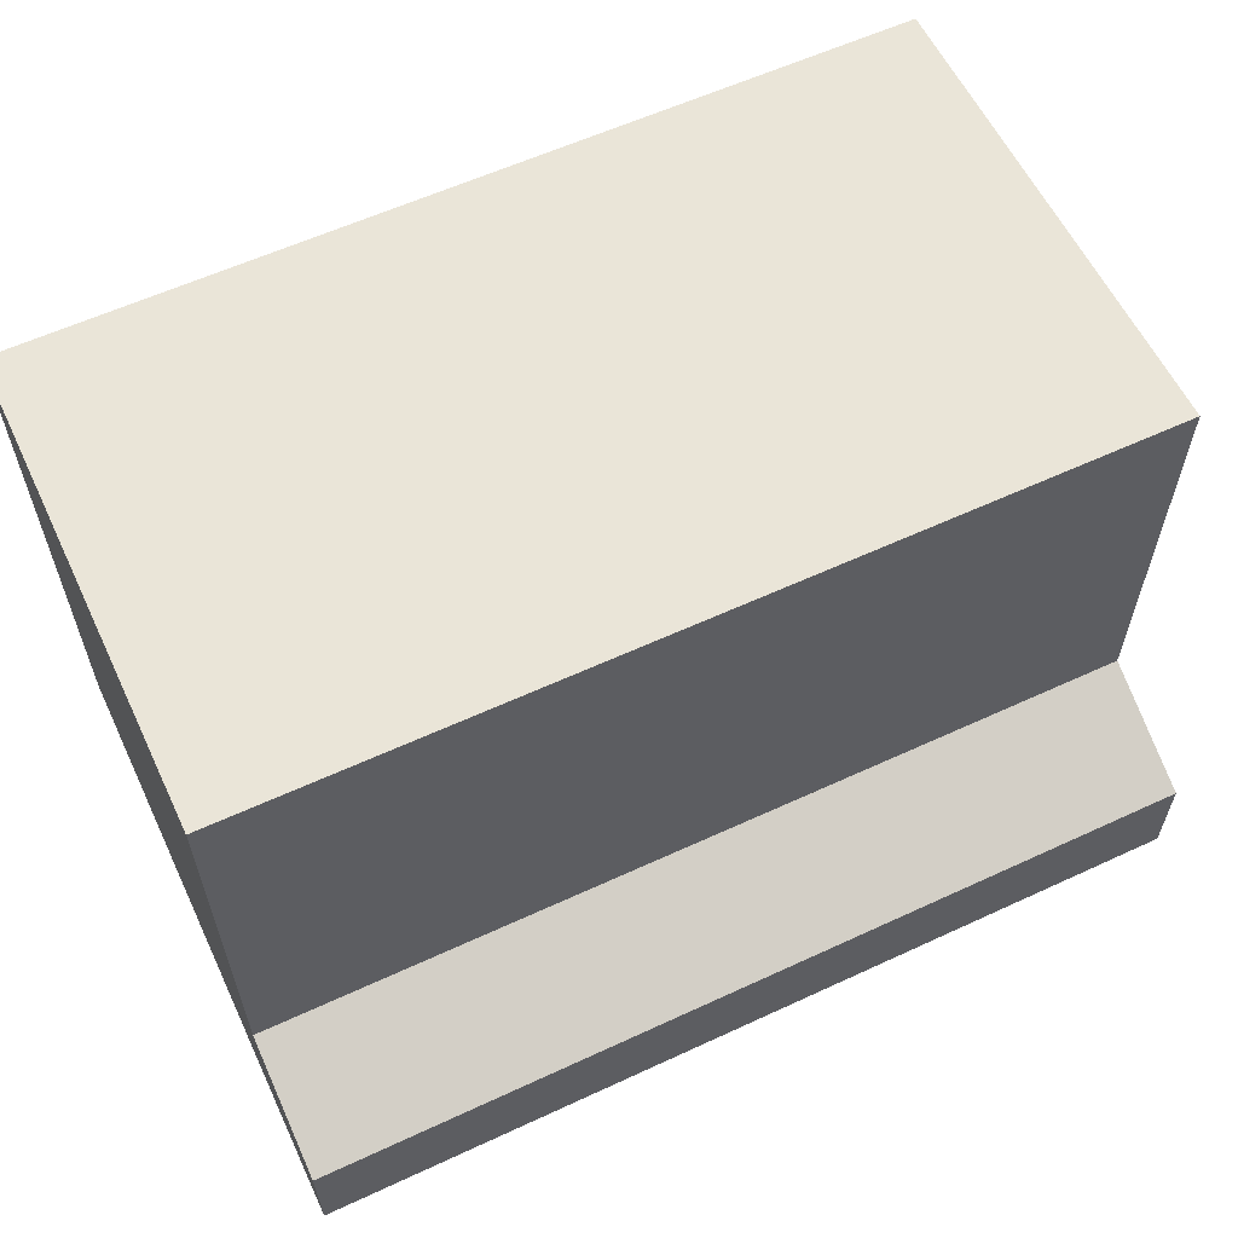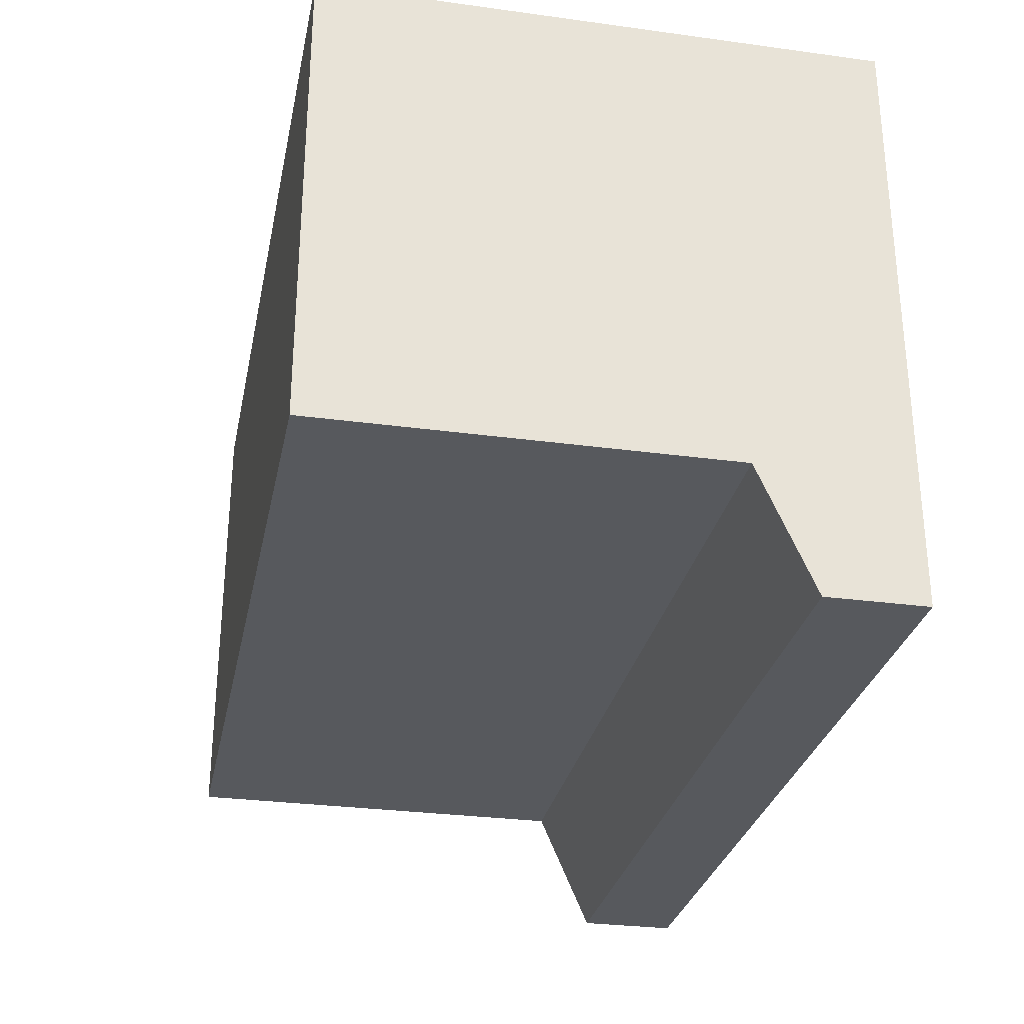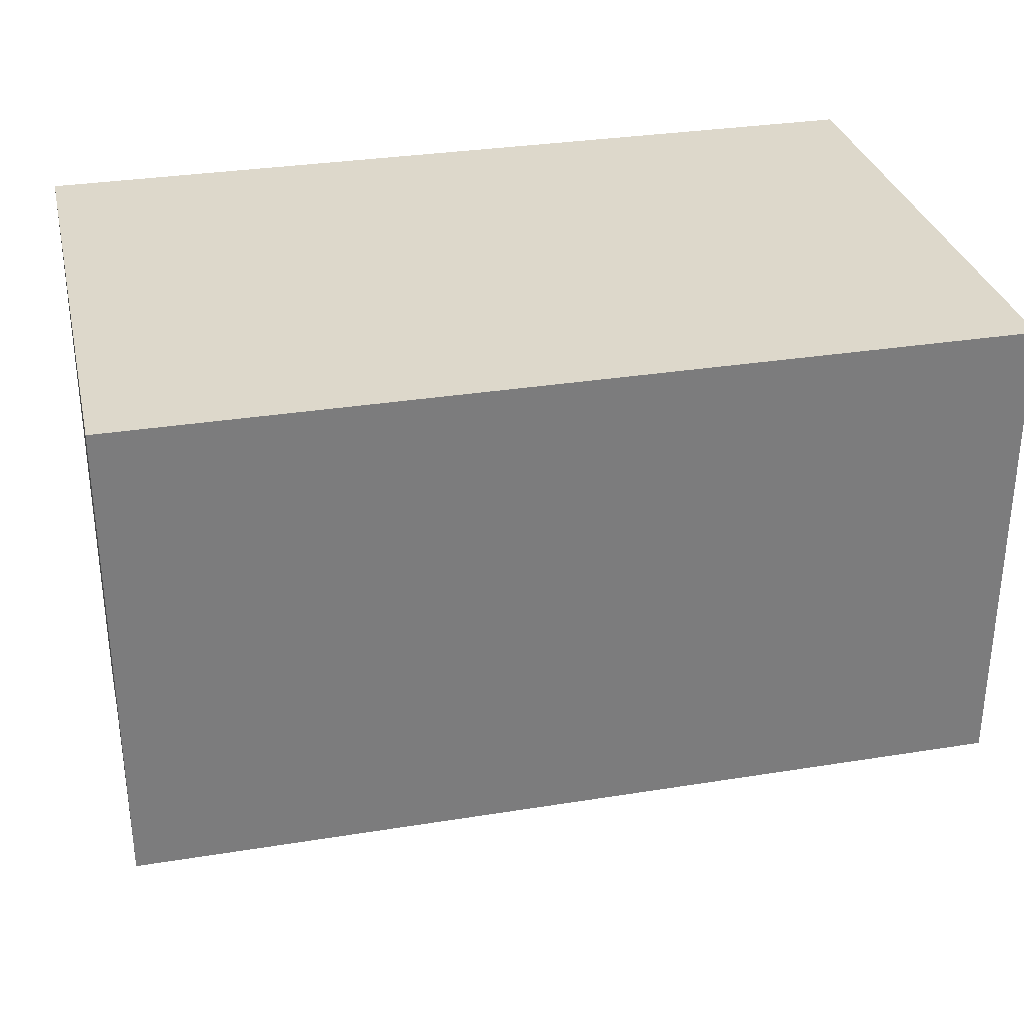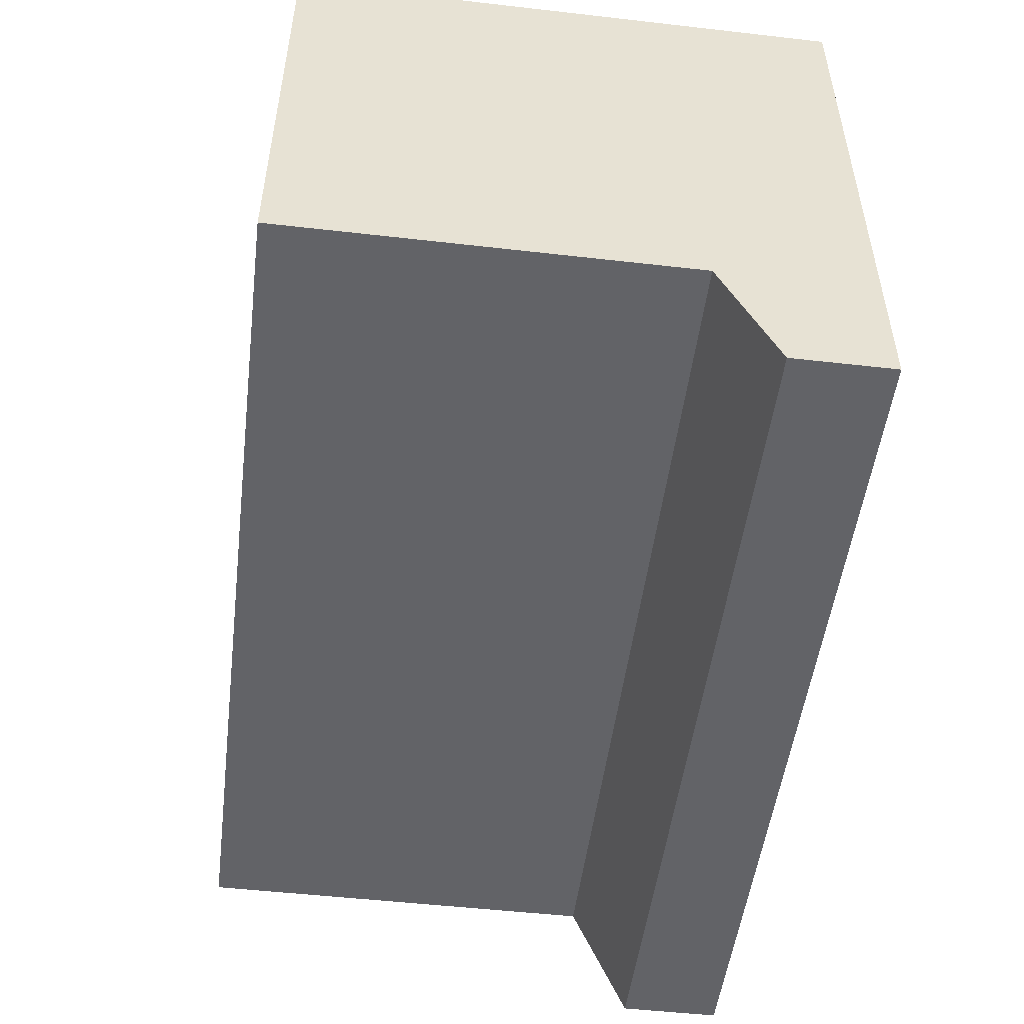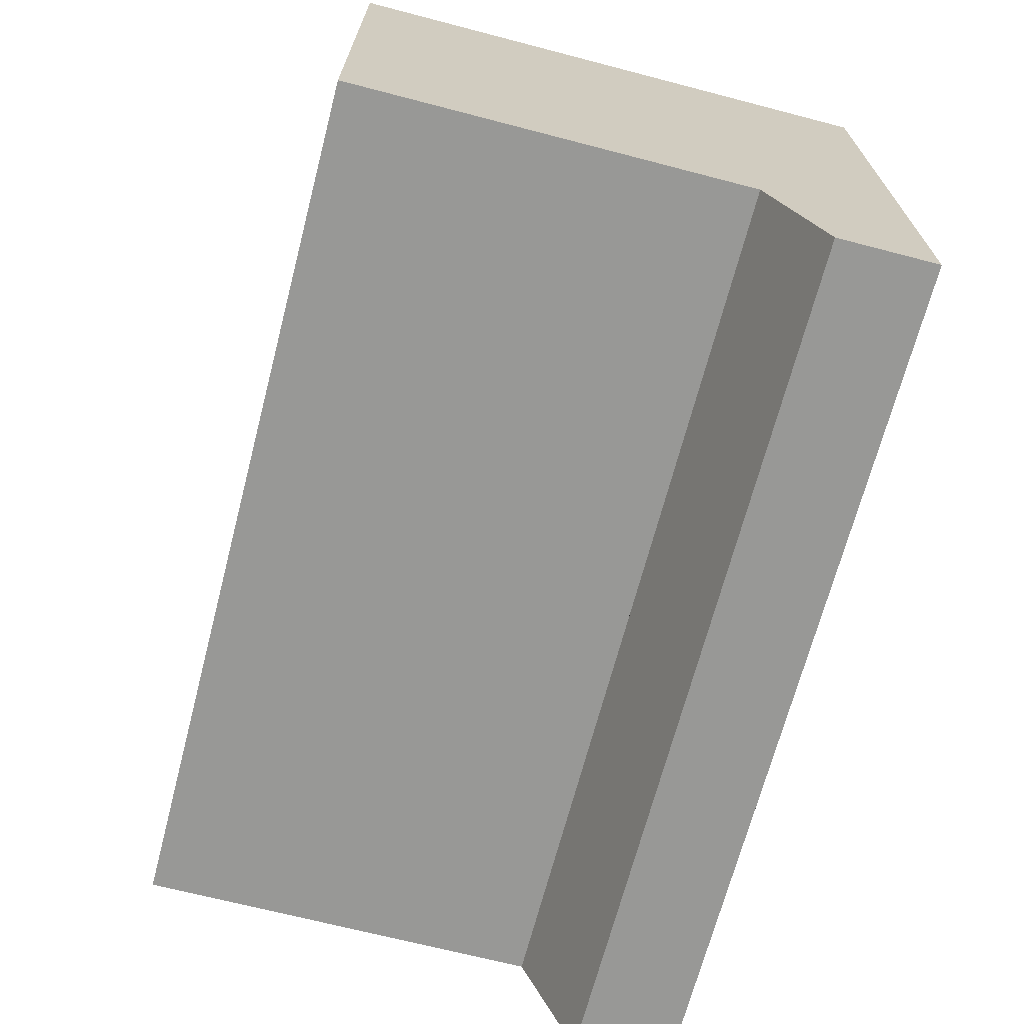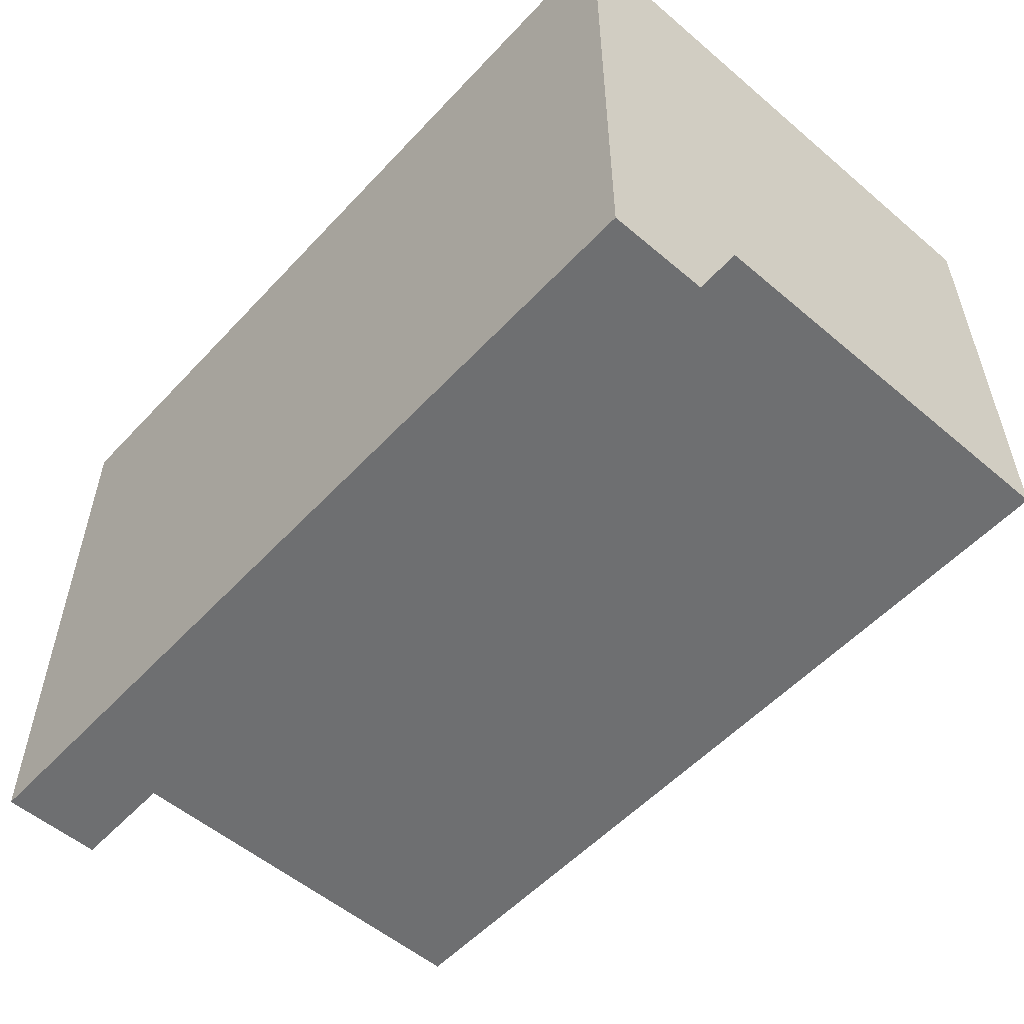
<metadata>
{"format":"obj","ext":"obj","renderer":"f3d","projection":"perspective","resolution":1024,"background":"white","views":[{"elev":59.6,"azim":154.6,"up":"+Y"},{"elev":-29.2,"azim":-101.4,"up":"+Z"},{"elev":31.4,"azim":167.1,"up":"+Z"},{"elev":-51.0,"azim":-97.1,"up":"+Z"},{"elev":-68.5,"azim":-104.6,"up":"+Z"},{"elev":-54.6,"azim":48.1,"up":"+Z"}]}
</metadata>
<code>
v -0.32 -0.1561 -0.1906
v 0.4093 -0.2384 -0.1906
v 0.4093 -0.1561 -0.1906
v -0.32 -0.2384 -0.1906
v -0.1058 0.03348 0.3126
v -0.2938 0.2073 0.3126
v -0.2938 0.03348 0.3126
v -0.1058 0.2073 0.3126
v 0.07598 0.09166 0.3126
v -0.07799 0.2073 0.3126
v -0.07799 0.09166 0.3126
v 0.07598 0.2073 0.3126
v -0.25 -0.02242 -0.08675
v 0.168 -0.04625 -0.08675
v -0.25 -0.04625 -0.08675
v 0.168 -0.03957 -0.08675
v 0.168 0.08197 -0.08675
v -0.25 0.08197 -0.08675
v -0.2155 0.08753 -0.08675
v 0.1334 0.08753 -0.08675
v 0.09868 0.09209 -0.08675
v -0.1808 0.09209 -0.08675
v -0.1459 0.09563 -0.08675
v 0.06385 0.09563 -0.08675
v 0.02894 0.09817 -0.08675
v -0.111 0.09817 -0.08675
v -0.07605 0.09969 -0.08675
v -0.006037 0.09969 -0.08675
v -0.04104 0.1002 -0.08675
v -0.3069 -0.1105 -0.08675
v -0.3069 0.1658 -0.08675
v 0.3936 0.1658 -0.08675
v 0.3936 -0.1105 -0.08675
v -0.3069 -0.1561 -0.1906
v -0.32 -0.1105 -0.08675
v -0.32 -0.04538 -0.08675
v 0.4093 -0.1105 -0.08675
v 0.3936 -0.1561 -0.1906
v -0.32 0.1658 -0.08675
v 0.4093 0.1658 -0.08675
v -0.3069 0.2252 -0.08675
v 0.3936 0.2252 -0.08675
v -0.32 0.2252 -0.08675
v 0.4093 0.2252 -0.08675
v -0.32 -0.2384 0.3126
v -0.32 -0.1105 0.1765
v -0.2628 -0.2384 -0.1373
v -0.32 0.2252 0.1765
v 0.3487 -0.1161 -0.08675
v 0.3521 -0.2384 -0.1373
v -0.2628 -0.2384 0.2592
v -0.32 0.2252 0.3126
v -0.2594 -0.1161 -0.08675
v 0.3521 -0.2384 0.2592
v 0.4093 0.2252 0.3126
v 0.288 -0.1206 -0.08675
v 0.4093 0.2252 0.1765
v 0.4093 -0.2384 0.3126
v -0.1987 -0.1206 -0.08675
v 0.4093 -0.1105 0.1765
v -0.138 -0.1242 -0.08675
v 0.2273 -0.1242 -0.08675
v -0.07712 -0.1267 -0.08675
v 0.1664 -0.1267 -0.08675
v -0.01625 -0.1283 -0.08675
v 0.1056 -0.1283 -0.08675
v 0.04466 -0.1288 -0.08675
g mesh1_mesh1-geometry
f 1 2 3
f 2 1 4
g mesh1_mesh1-geometry
f 3 2 1
f 4 1 2
g mesh2_mesh2-geometry
f 5 6 7
f 6 5 8
g mesh2_mesh2-geometry
f 7 6 5
f 8 5 6
g mesh3_mesh3-geometry
f 9 10 11
f 10 9 12
g mesh3_mesh3-geometry
f 11 10 9
f 12 9 10
g mesh4_mesh4-geometry
f 13 14 15
f 14 13 16
f 16 13 17
f 17 13 18
f 17 18 19
f 17 19 20
f 21 19 22
f 20 19 21
f 21 22 23
f 21 23 24
f 25 23 26
f 24 23 25
f 25 26 27
f 25 27 28
f 28 27 29
g mesh4_mesh4-geometry
f 15 14 13
f 16 13 14
f 15 30 14
f 31 15 13
f 17 13 16
f 14 32 16
f 30 15 31
f 33 14 30
f 31 13 18
f 18 13 17
f 16 32 17
f 14 33 32
f 31 18 19
f 19 18 17
f 17 32 20
f 31 19 22
f 20 19 17
f 20 32 21
f 22 19 21
f 31 22 23
f 21 19 20
f 21 32 24
f 23 22 21
f 31 23 26
f 24 32 25
f 24 23 21
f 26 23 25
f 31 26 27
f 25 32 28
f 25 23 24
f 27 26 25
f 31 27 29
f 28 32 29
f 28 27 25
f 29 27 28
f 31 29 32
g mesh4_mesh4-geometry
f 14 30 15
f 13 15 31
f 16 32 14
f 31 15 30
f 30 14 33
f 18 13 31
f 17 32 16
f 32 33 14
f 19 18 31
f 20 32 17
f 22 19 31
f 21 32 20
f 23 22 31
f 24 32 21
f 26 23 31
f 25 32 24
f 27 26 31
f 28 32 25
f 29 27 31
f 29 32 28
f 32 29 31
g mesh5_mesh5-geometry
f 1 30 34
f 30 1 35
f 36 35 30
f 30 35 36
f 30 36 31
f 37 38 33
f 32 37 33
f 39 31 36
f 38 37 3
f 37 32 40
f 31 39 41
f 42 40 32
f 43 41 39
f 40 42 44
g mesh5_mesh5-geometry
f 34 30 1
f 35 1 30
f 30 34 33
f 35 45 1
f 35 33 30
f 38 33 34
f 4 1 45
f 46 45 35
f 35 37 33
f 35 36 46
f 31 36 30
f 33 38 37
f 45 47 4
f 48 45 46
f 35 49 37
f 33 37 32
f 46 36 48
f 36 31 39
f 3 37 38
f 47 50 4
f 47 45 51
f 52 45 48
f 53 49 35
f 40 32 37
f 48 36 43
f 41 39 31
f 39 43 36
f 3 2 37
f 4 50 2
f 47 51 50
f 51 45 54
f 52 7 45
f 52 48 55
f 53 56 49
f 32 40 42
f 37 57 40
f 43 41 48
f 39 41 43
f 31 42 41
f 58 37 2
f 54 2 50
f 54 50 51
f 45 58 54
f 5 45 7
f 6 7 52
f 57 55 48
f 55 6 52
f 59 56 53
f 44 42 40
f 42 31 32
f 44 40 57
f 60 57 37
f 41 42 48
f 60 37 58
f 2 54 58
f 58 45 55
f 5 9 45
f 57 60 55
f 48 42 57
f 6 55 8
f 61 56 59
f 44 57 42
f 55 60 58
f 9 55 45
f 9 5 11
f 8 55 10
f 61 62 56
f 12 55 9
f 8 11 5
f 10 55 12
f 10 11 8
f 63 62 61
f 63 64 62
f 65 64 63
f 65 66 64
f 66 65 67
g mesh5_mesh5-geometry
f 33 34 30
f 34 33 38
f 46 36 35
f 48 36 46
f 43 36 48
f 36 43 39
f 40 57 37
f 48 41 43
f 57 40 44
f 37 57 60
f 48 42 41
f 57 42 48
f 42 57 44
g mesh5_mesh5-geometry
f 1 45 35
f 45 1 4
f 35 45 46
f 46 45 48
f 48 45 52
f 37 2 3
f 45 7 52
f 55 48 52
f 2 37 58
f 7 45 5
f 52 7 6
f 48 55 57
f 52 6 55
f 58 37 60
f 55 45 58
f 45 9 5
f 55 60 57
f 8 55 6
f 58 60 55
f 45 55 9
f 11 5 9
f 10 55 8
f 9 55 12
f 5 11 8
f 12 55 10
f 8 11 10
g mesh5_mesh5-geometry
f 30 33 35
f 33 37 35
f 37 49 35
f 35 49 53
f 49 56 53
f 41 42 31
f 53 56 59
f 32 31 42
f 59 56 61
f 56 62 61
f 61 62 63
f 62 64 63
f 63 64 65
f 64 66 65
f 67 65 66
g mesh5_mesh5-geometry
f 4 47 45
f 4 50 47
f 51 45 47
f 2 50 4
f 54 45 51
f 50 2 54
f 54 58 45
f 58 54 2
g mesh5_mesh5-geometry
f 50 51 47
f 51 50 54

</code>
